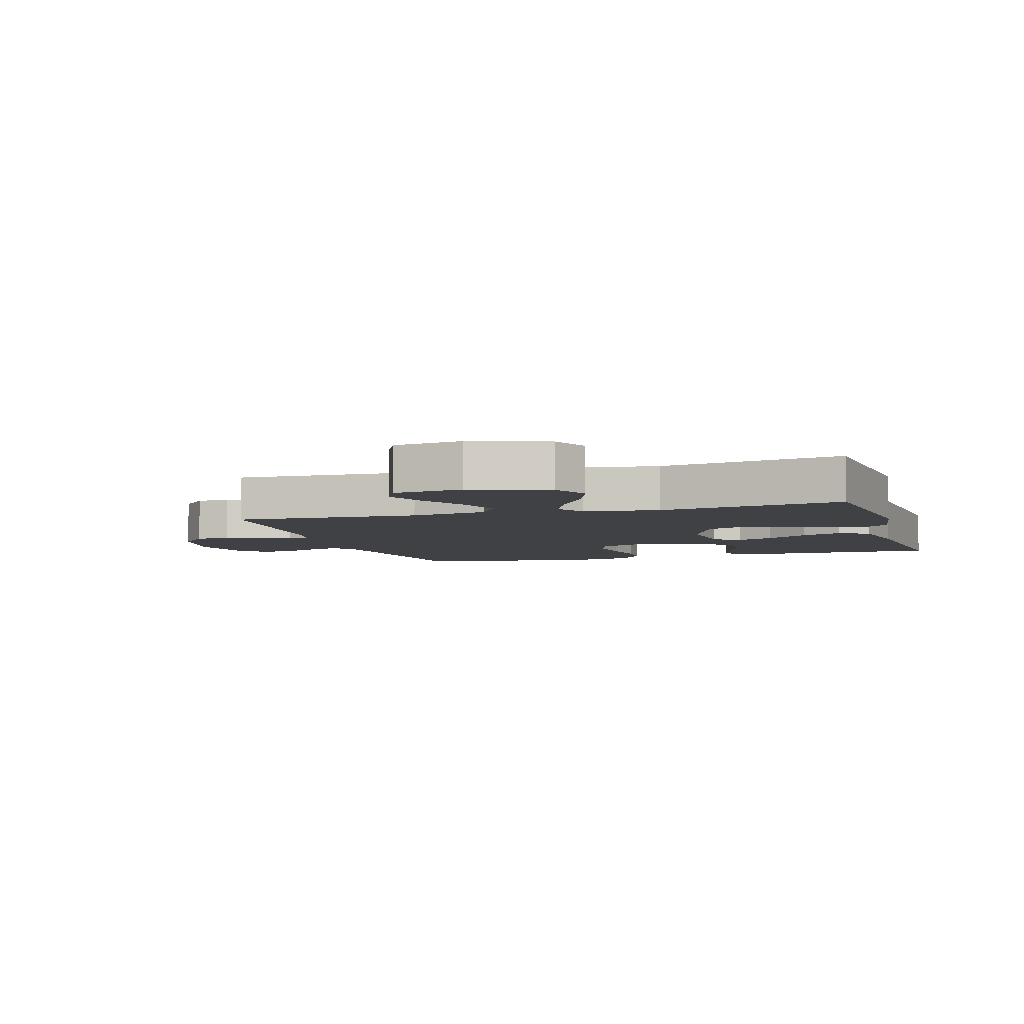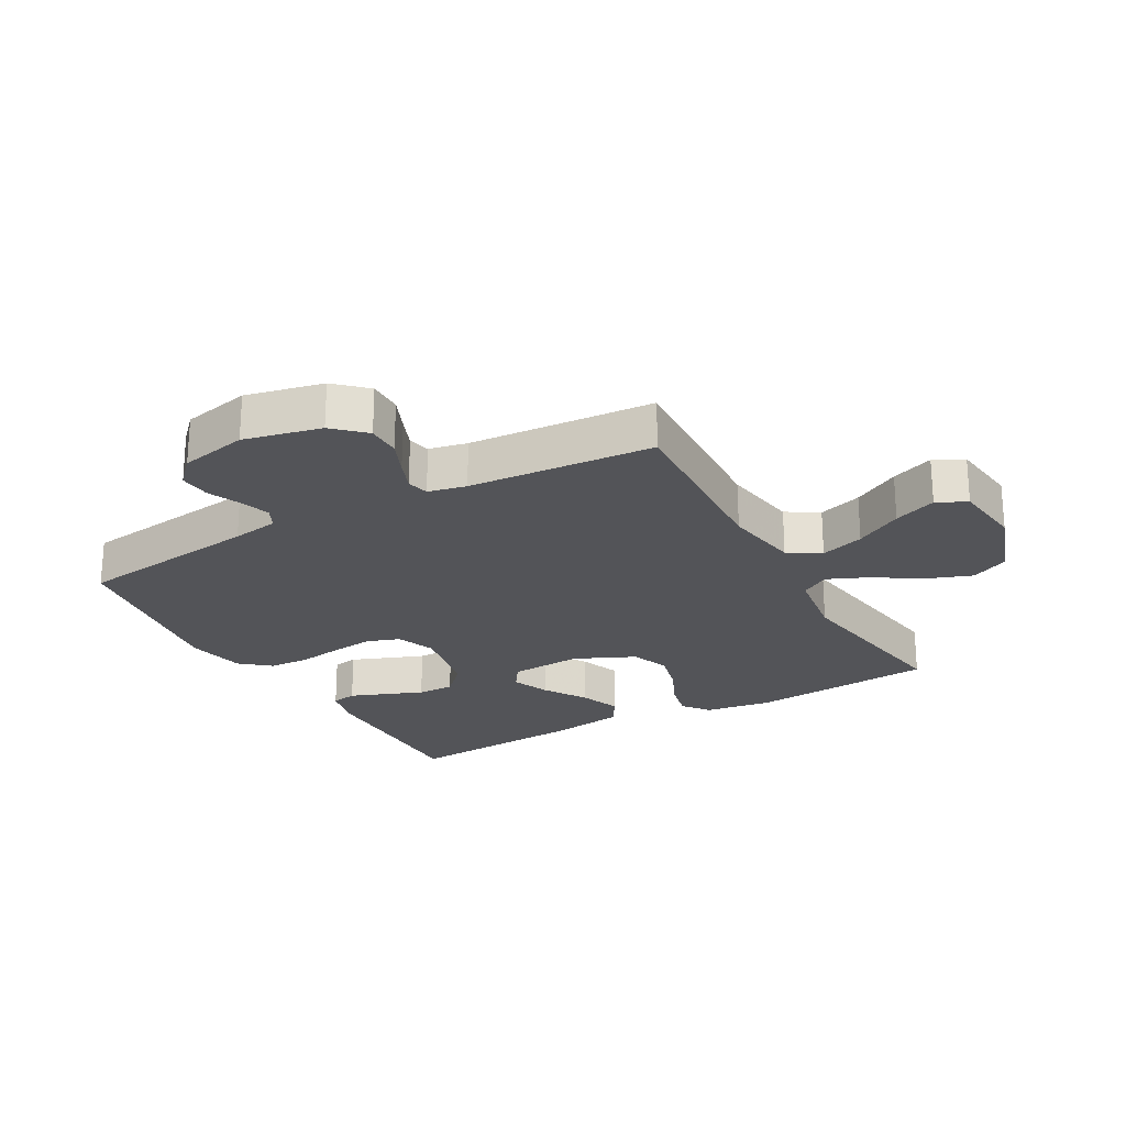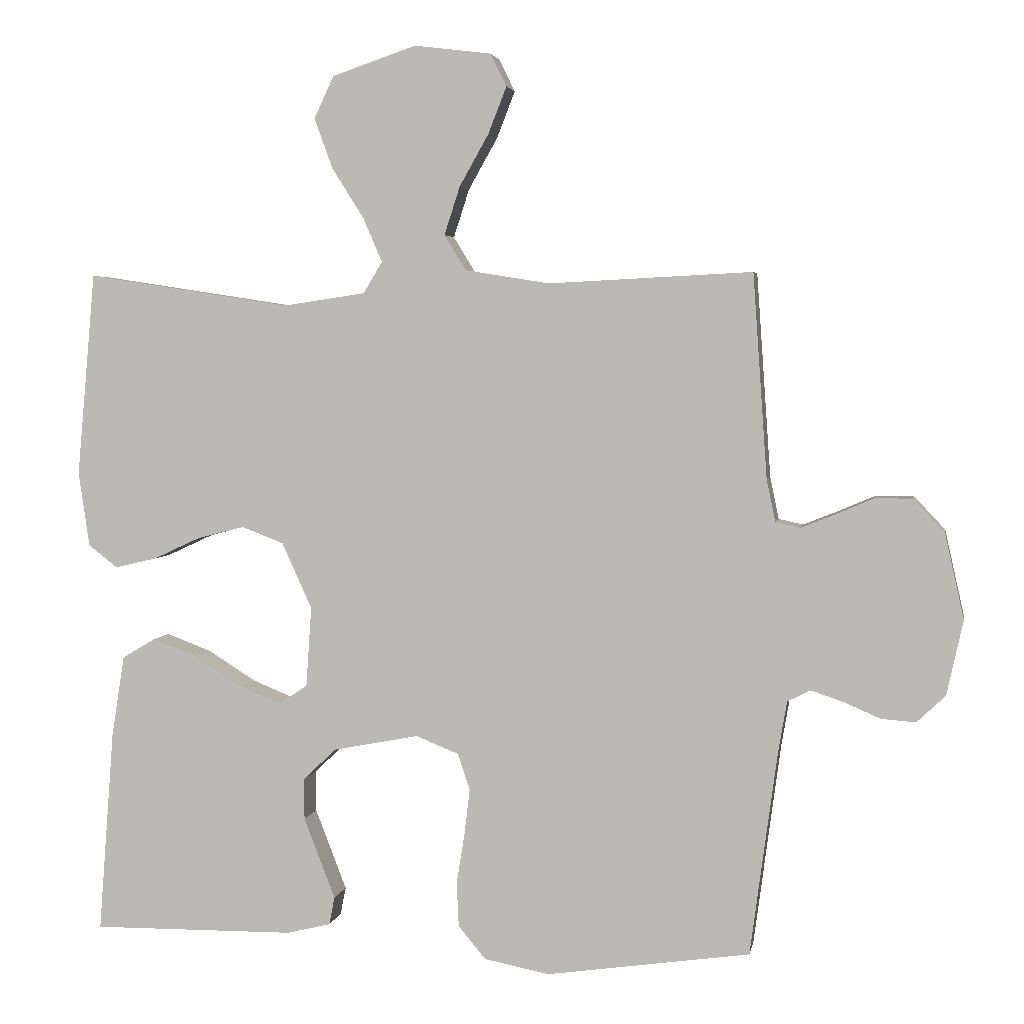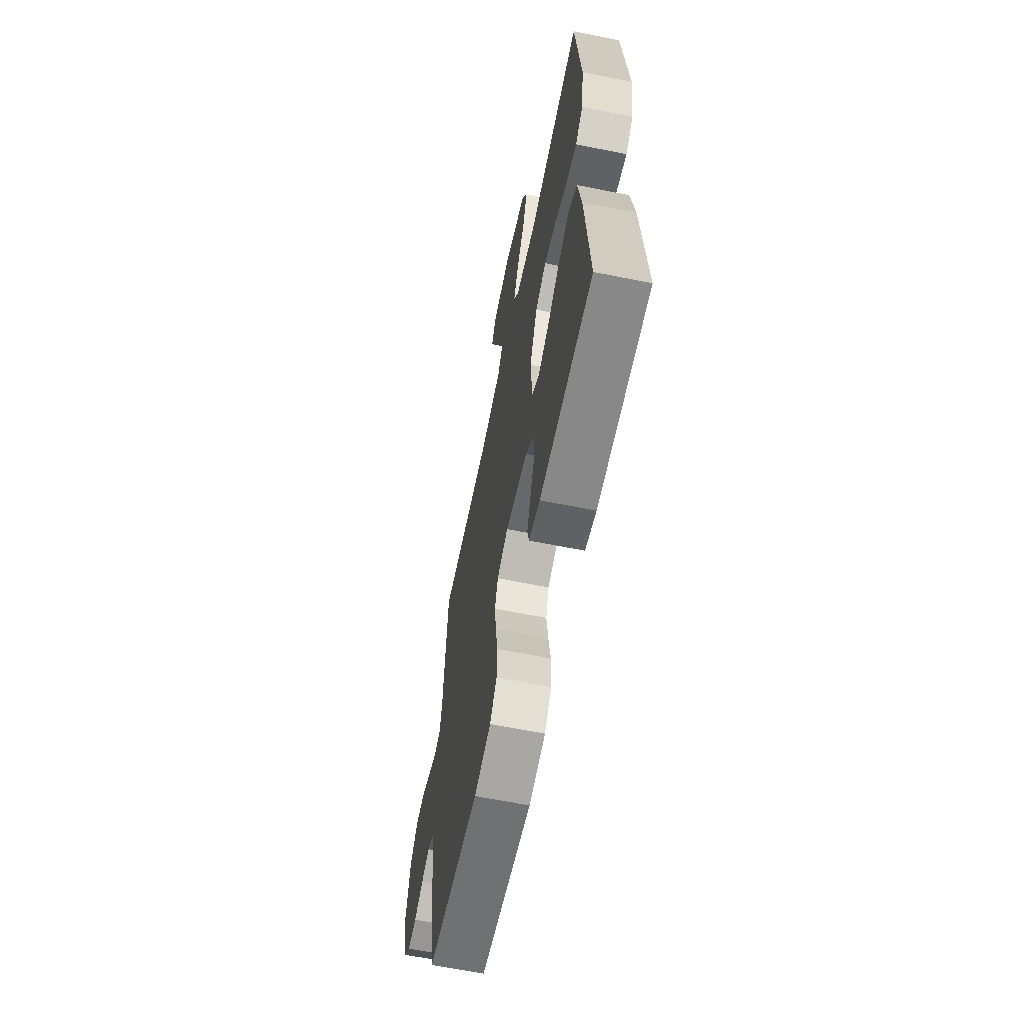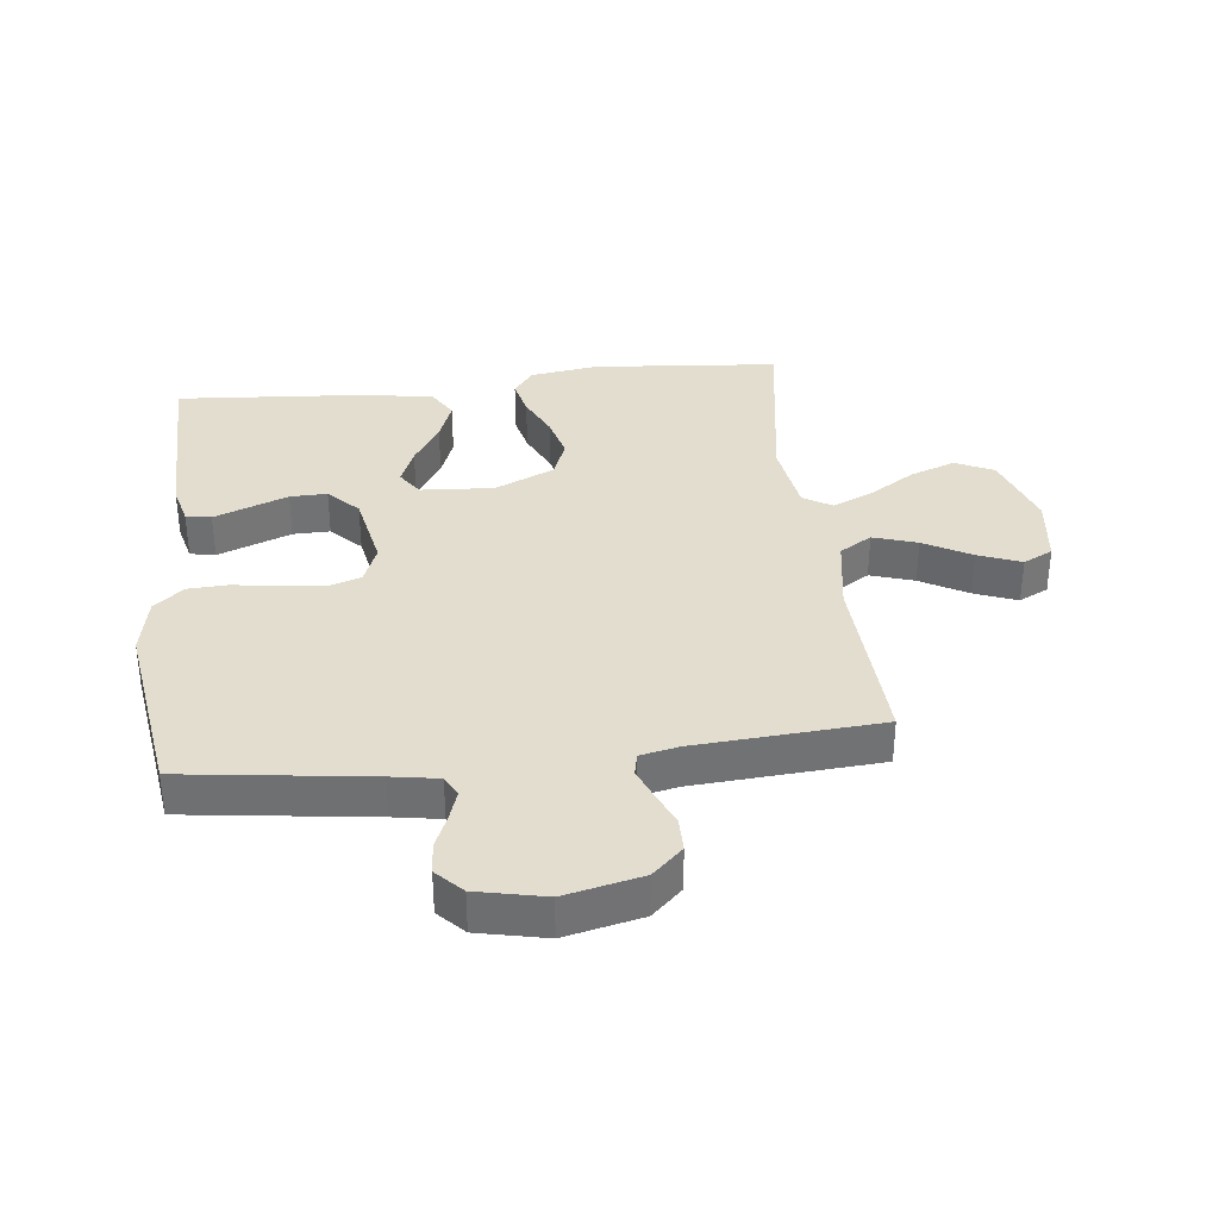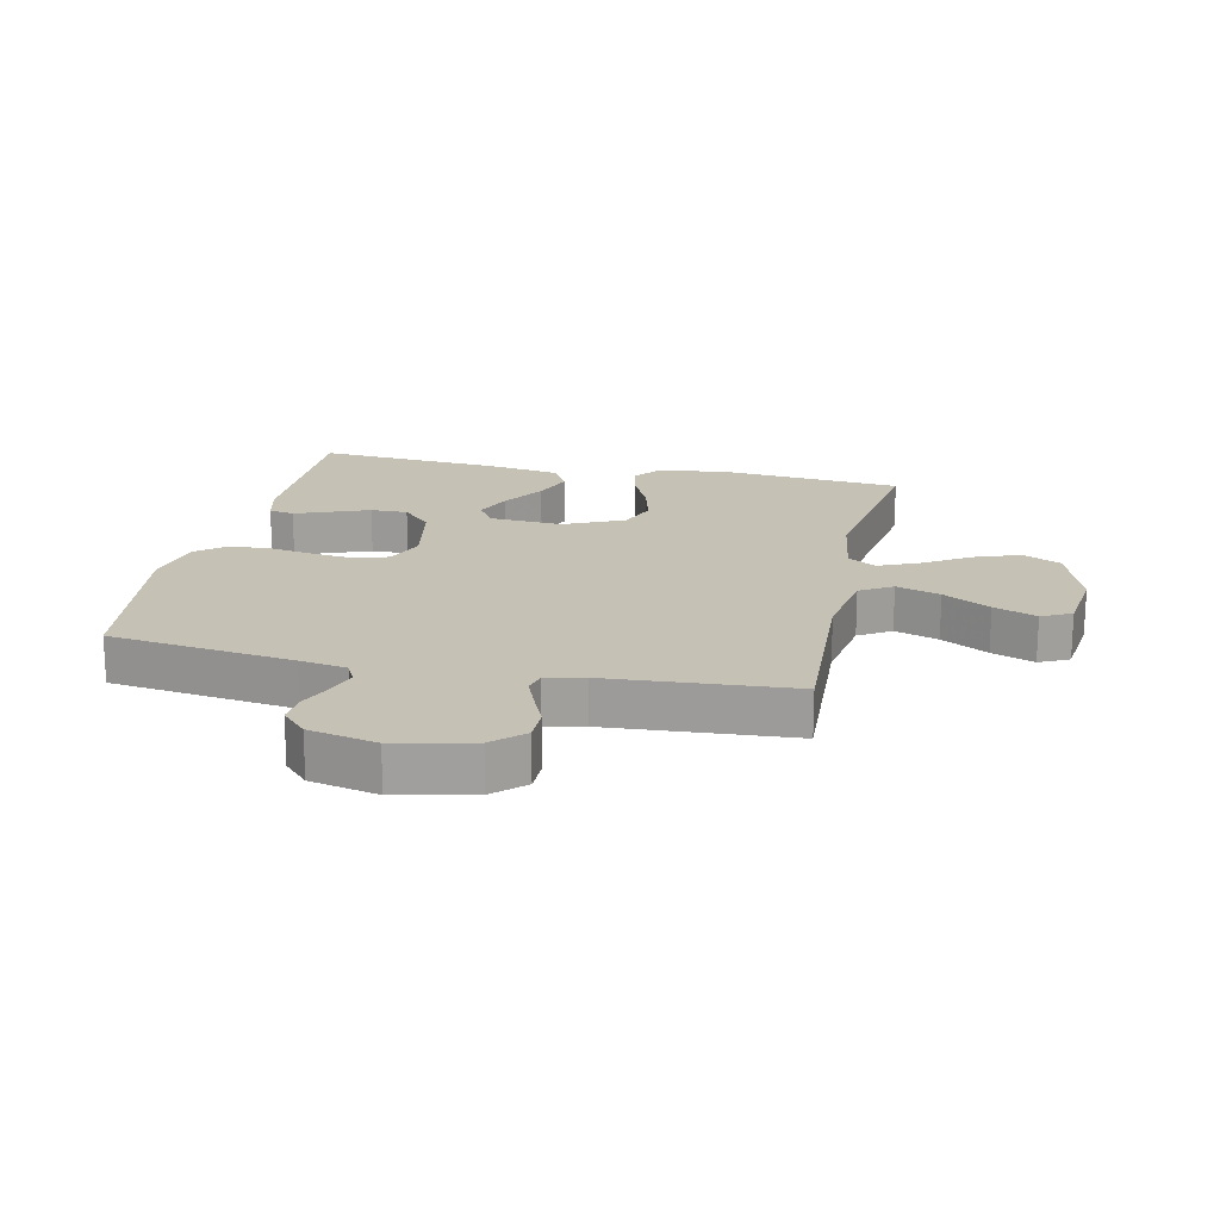
<metadata>
{"format":"obj","ext":"obj","renderer":"f3d","projection":"perspective","resolution":1024,"background":"white","views":[{"elev":-5.5,"azim":17.1,"up":"+Y"},{"elev":-23.6,"azim":-60.8,"up":"+Y"},{"elev":3.6,"azim":-169.8,"up":"+Z"},{"elev":-63.3,"azim":78.5,"up":"+Z"},{"elev":35.0,"azim":-96.6,"up":"+Y"},{"elev":18.7,"azim":-77.7,"up":"+Y"}]}
</metadata>
<code>
v 0.5 0.07 -0.5
v 0.2 0.07 -0.497
v 0.136 0.07 -0.481
v 0.128 0.07 -0.44
v 0.15 0.07 -0.383
v 0.174 0.07 -0.321
v 0.175 0.07 -0.261
v 0.126 0.07 -0.214
v 0 0.07 -0.19
v -0.063 0.07 -0.215
v -0.081 0.07 -0.268
v -0.073 0.07 -0.336
v -0.061 0.07 -0.41
v -0.064 0.07 -0.476
v -0.104 0.07 -0.524
v -0.2 0.07 -0.543
v -0.5 0.07 -0.5
v -0.54 0.07 -0.2
v -0.553 0.07 -0.124
v -0.587 0.07 -0.107
v -0.635 0.07 -0.123
v -0.688 0.07 -0.146
v -0.739 0.07 -0.15
v -0.781 0.07 -0.11
v -0.805 0.07 0
v -0.777 0.07 0.125
v -0.731 0.07 0.174
v -0.676 0.07 0.174
v -0.62 0.07 0.15
v -0.57 0.07 0.13
v -0.534 0.07 0.138
v -0.521 0.07 0.2
v -0.5 0.07 0.5
v -0.2 0.07 0.485
v -0.076 0.07 0.505
v -0.044 0.07 0.557
v -0.067 0.07 0.628
v -0.11 0.07 0.704
v -0.137 0.07 0.773
v -0.113 0.07 0.821
v 0 0.07 0.835
v 0.124 0.07 0.793
v 0.153 0.07 0.731
v 0.126 0.07 0.657
v 0.079 0.07 0.583
v 0.051 0.07 0.518
v 0.079 0.07 0.472
v 0.2 0.07 0.454
v 0.5 0.07 0.5
v 0.527 0.07 0.2
v 0.511 0.07 0.09
v 0.468 0.07 0.057
v 0.407 0.07 0.071
v 0.338 0.07 0.103
v 0.268 0.07 0.121
v 0.206 0.07 0.097
v 0.162 0.07 0
v 0.17 0.07 -0.118
v 0.212 0.07 -0.146
v 0.273 0.07 -0.121
v 0.343 0.07 -0.077
v 0.409 0.07 -0.052
v 0.458 0.07 -0.081
v 0.477 0.07 -0.2
v 0.5 0 -0.5
v 0.2 0 -0.497
v 0.136 0 -0.481
v 0.128 0 -0.44
v 0.15 0 -0.383
v 0.174 0 -0.321
v 0.175 0 -0.261
v 0.126 0 -0.214
v 0 0 -0.19
v -0.063 0 -0.215
v -0.081 0 -0.268
v -0.073 0 -0.336
v -0.061 0 -0.41
v -0.064 0 -0.476
v -0.104 0 -0.524
v -0.2 0 -0.543
v -0.5 0 -0.5
v -0.54 0 -0.2
v -0.553 0 -0.124
v -0.587 0 -0.107
v -0.635 0 -0.123
v -0.688 0 -0.146
v -0.739 0 -0.15
v -0.781 0 -0.11
v -0.805 0 0
v -0.777 0 0.125
v -0.731 0 0.174
v -0.676 0 0.174
v -0.62 0 0.15
v -0.57 0 0.13
v -0.534 0 0.138
v -0.521 0 0.2
v -0.5 0 0.5
v -0.2 0 0.485
v -0.076 0 0.505
v -0.044 0 0.557
v -0.067 0 0.628
v -0.11 0 0.704
v -0.137 0 0.773
v -0.113 0 0.821
v 0 0 0.835
v 0.124 0 0.793
v 0.153 0 0.731
v 0.126 0 0.657
v 0.079 0 0.583
v 0.051 0 0.518
v 0.079 0 0.472
v 0.2 0 0.454
v 0.5 0 0.5
v 0.527 0 0.2
v 0.511 0 0.09
v 0.468 0 0.057
v 0.407 0 0.071
v 0.338 0 0.103
v 0.268 0 0.121
v 0.206 0 0.097
v 0.162 0 0
v 0.17 0 -0.118
v 0.212 0 -0.146
v 0.273 0 -0.121
v 0.343 0 -0.077
v 0.409 0 -0.052
v 0.458 0 -0.081
v 0.477 0 -0.2
f 60 61 62 63
f 59 60 63 64
f 51 52 53 54
f 51 54 55
f 48 49 50 51
f 47 48 51 55
f 46 47 55 56
f 42 43 44 45
f 42 45 46
f 41 42 46
f 40 41 46
f 37 38 39 40
f 36 37 40 46
f 35 36 46 56
f 32 33 34
f 31 32 34 35
f 26 27 28 29
f 26 29 30
f 25 26 30
f 24 25 30 31
f 21 22 23 24
f 20 21 24 31
f 15 16 17 18
f 15 18 19
f 12 13 14 15
f 11 12 15 19
f 10 11 19 20
f 3 4 5 6
f 1 2 3 6
f 59 64 1 6
f 31 35 56 57
f 31 57 58
f 9 10 20 31
f 8 9 31 58
f 7 8 58 59
f 6 7 59
f 127 126 125 124
f 128 127 124 123
f 118 117 116 115
f 119 118 115
f 115 114 113 112
f 119 115 112 111
f 120 119 111 110
f 109 108 107 106
f 110 109 106
f 110 106 105
f 110 105 104
f 104 103 102 101
f 110 104 101 100
f 120 110 100 99
f 98 97 96
f 99 98 96 95
f 93 92 91 90
f 94 93 90
f 94 90 89
f 95 94 89 88
f 88 87 86 85
f 95 88 85 84
f 82 81 80 79
f 83 82 79
f 79 78 77 76
f 83 79 76 75
f 84 83 75 74
f 70 69 68 67
f 70 67 66 65
f 70 65 128 123
f 121 120 99 95
f 122 121 95
f 95 84 74 73
f 122 95 73 72
f 123 122 72 71
f 123 71 70
f 1 65 66 2
f 2 66 67 3
f 3 67 68 4
f 4 68 69 5
f 5 69 70 6
f 6 70 71 7
f 7 71 72 8
f 8 72 73 9
f 9 73 74 10
f 10 74 75 11
f 11 75 76 12
f 12 76 77 13
f 13 77 78 14
f 14 78 79 15
f 15 79 80 16
f 16 80 81 17
f 17 81 82 18
f 18 82 83 19
f 19 83 84 20
f 20 84 85 21
f 21 85 86 22
f 22 86 87 23
f 23 87 88 24
f 24 88 89 25
f 25 89 90 26
f 26 90 91 27
f 27 91 92 28
f 28 92 93 29
f 29 93 94 30
f 30 94 95 31
f 31 95 96 32
f 32 96 97 33
f 33 97 98 34
f 34 98 99 35
f 35 99 100 36
f 36 100 101 37
f 37 101 102 38
f 38 102 103 39
f 39 103 104 40
f 40 104 105 41
f 41 105 106 42
f 42 106 107 43
f 43 107 108 44
f 44 108 109 45
f 45 109 110 46
f 46 110 111 47
f 47 111 112 48
f 48 112 113 49
f 49 113 114 50
f 50 114 115 51
f 51 115 116 52
f 52 116 117 53
f 53 117 118 54
f 54 118 119 55
f 55 119 120 56
f 56 120 121 57
f 57 121 122 58
f 58 122 123 59
f 59 123 124 60
f 60 124 125 61
f 61 125 126 62
f 62 126 127 63
f 63 127 128 64
f 64 128 65 1

</code>
